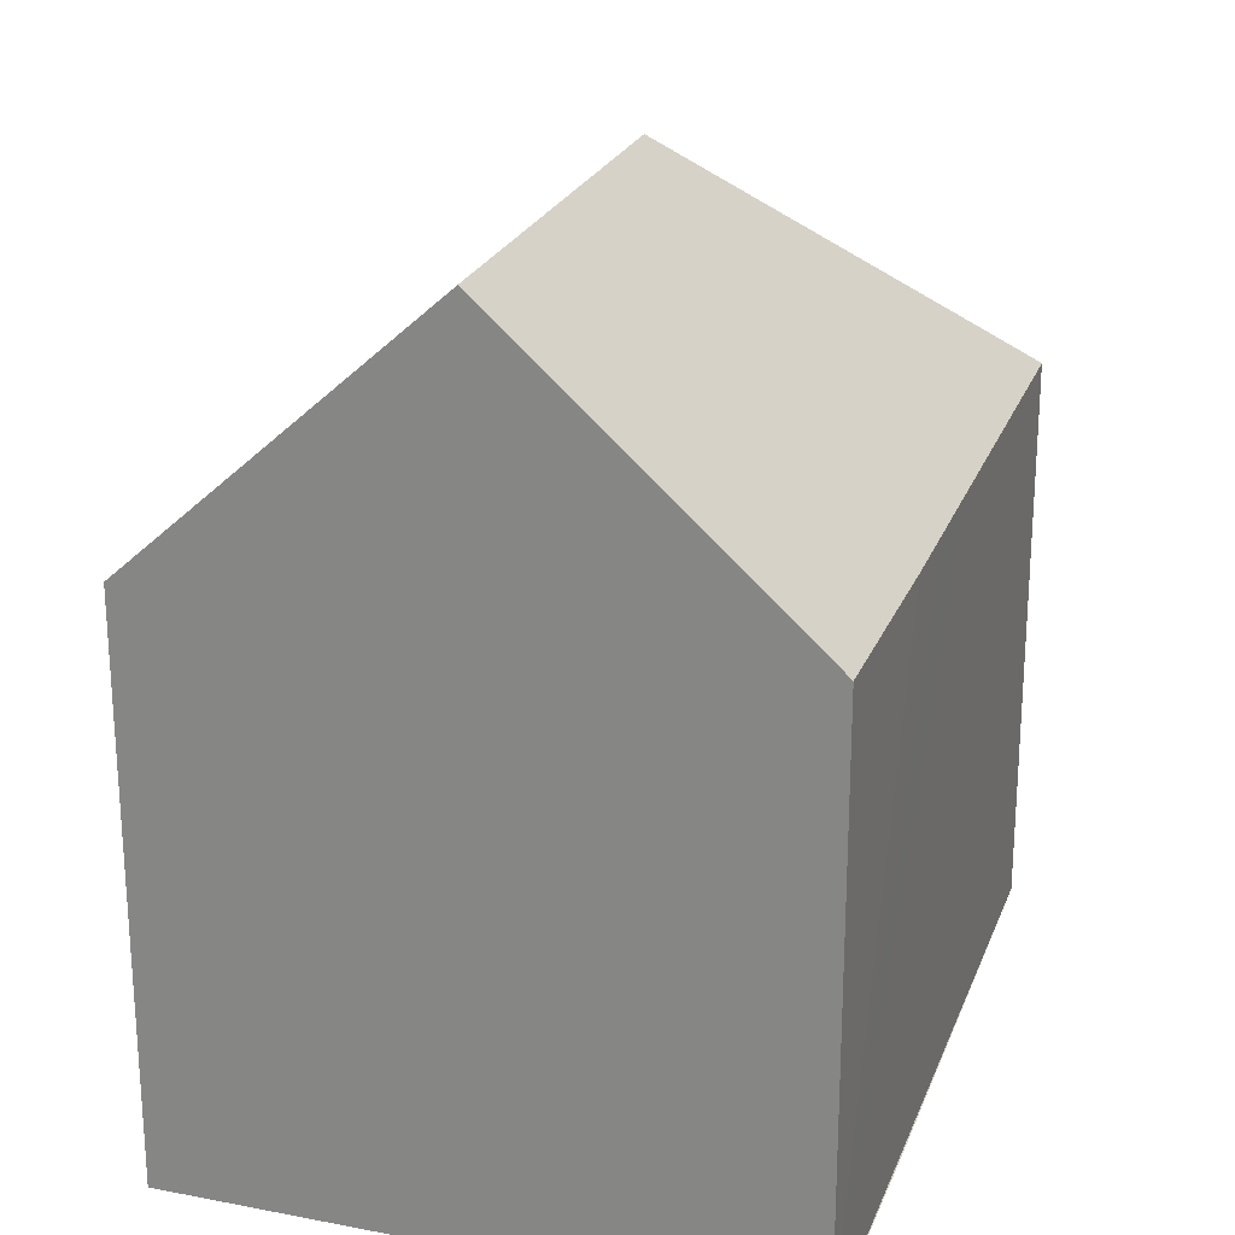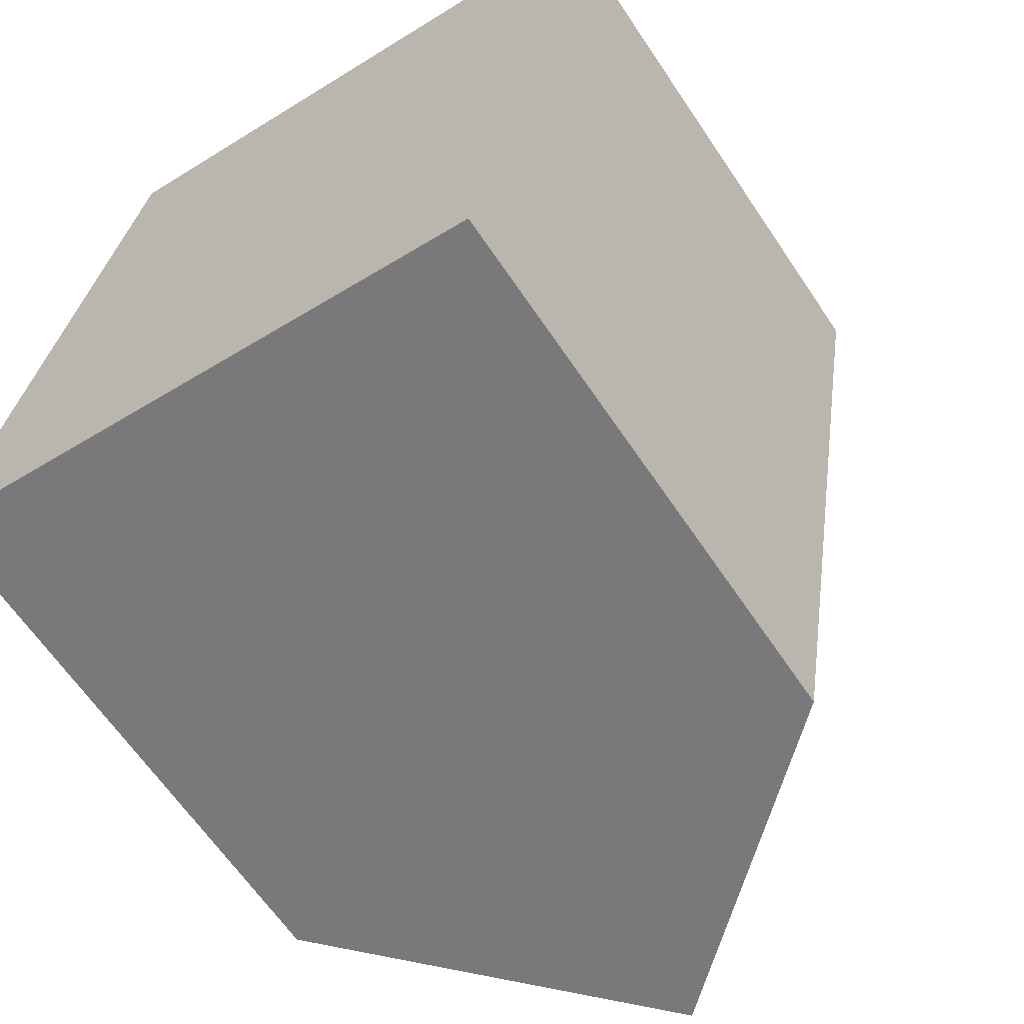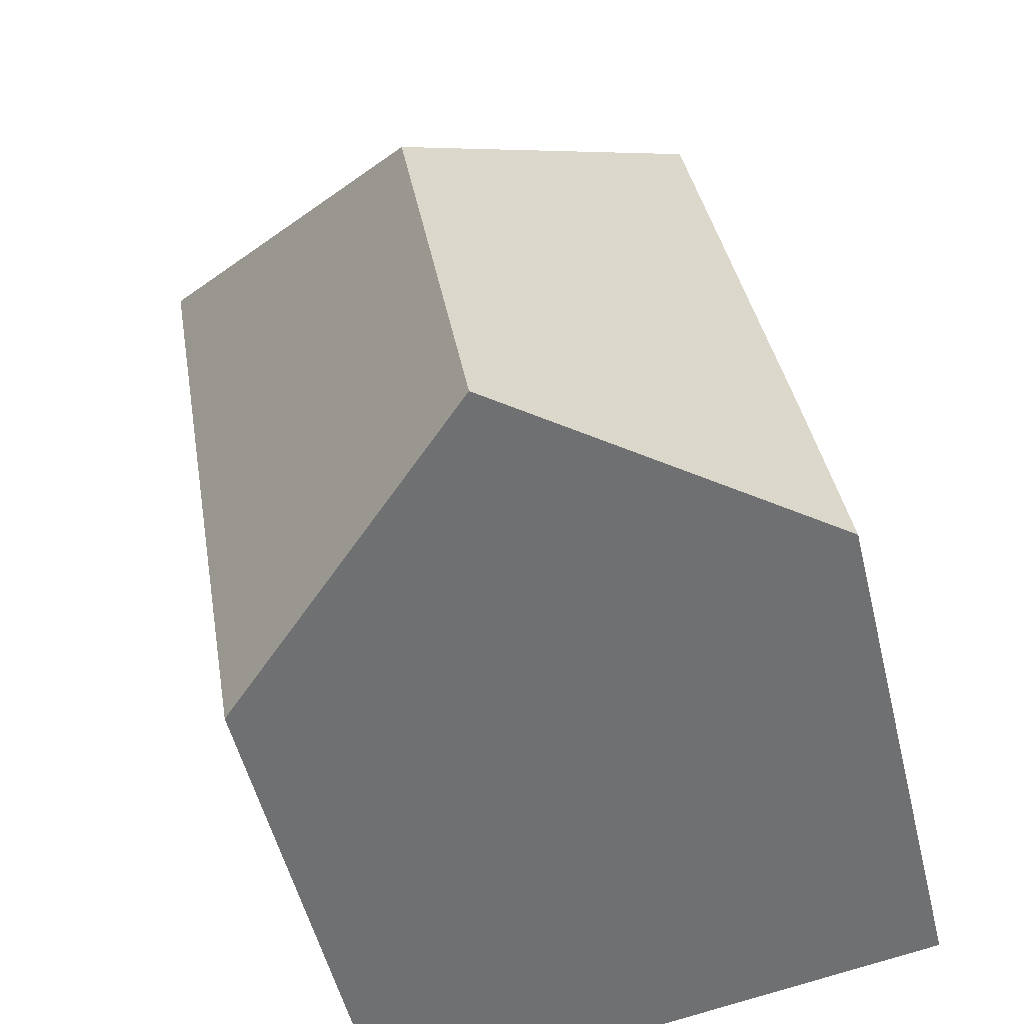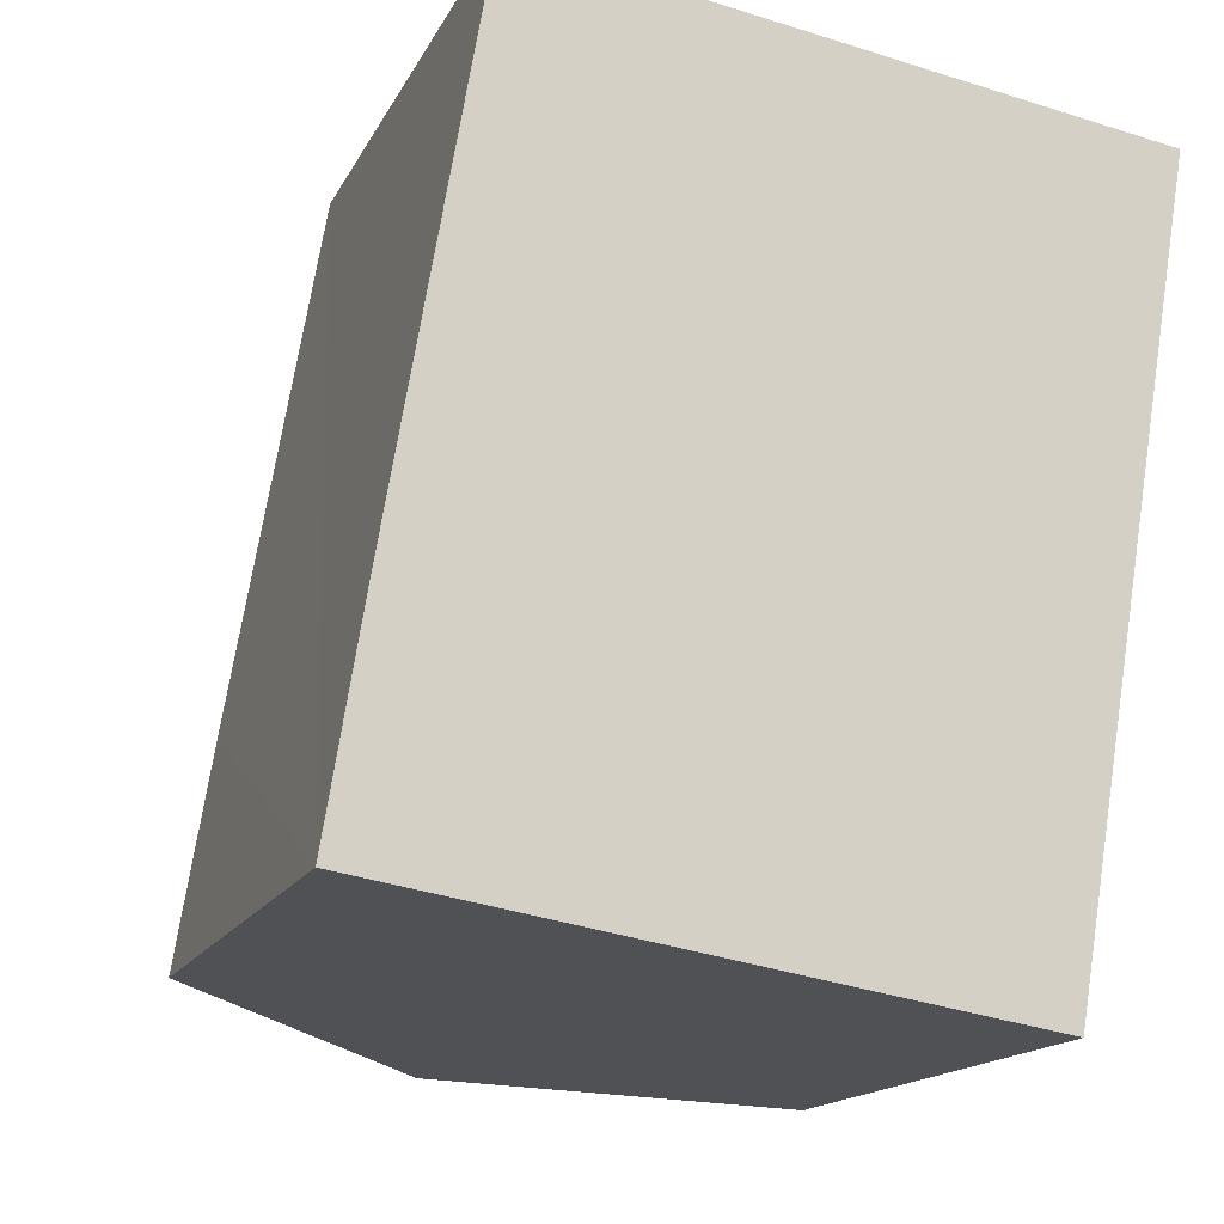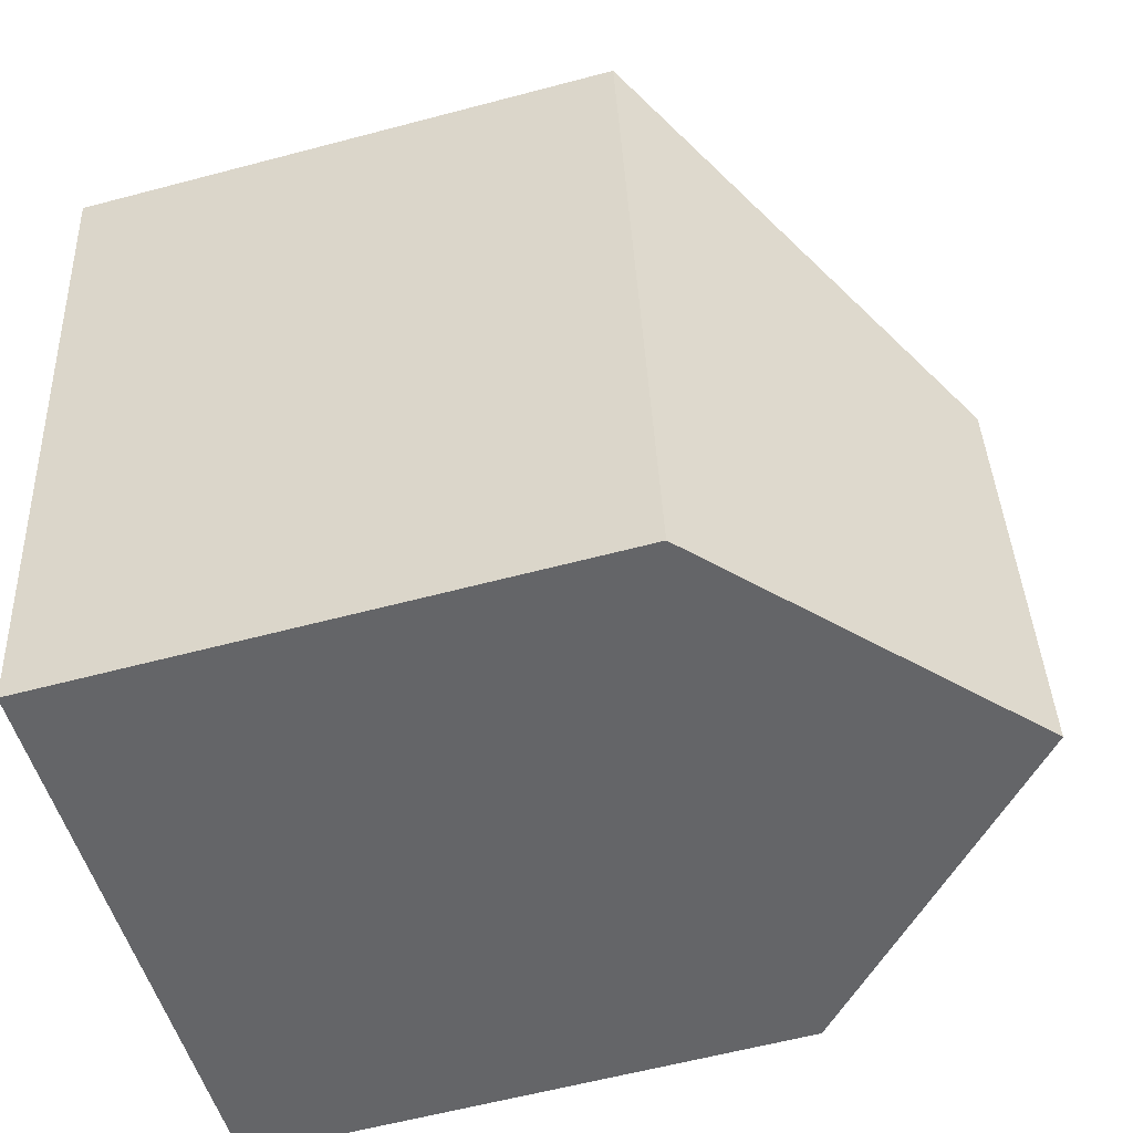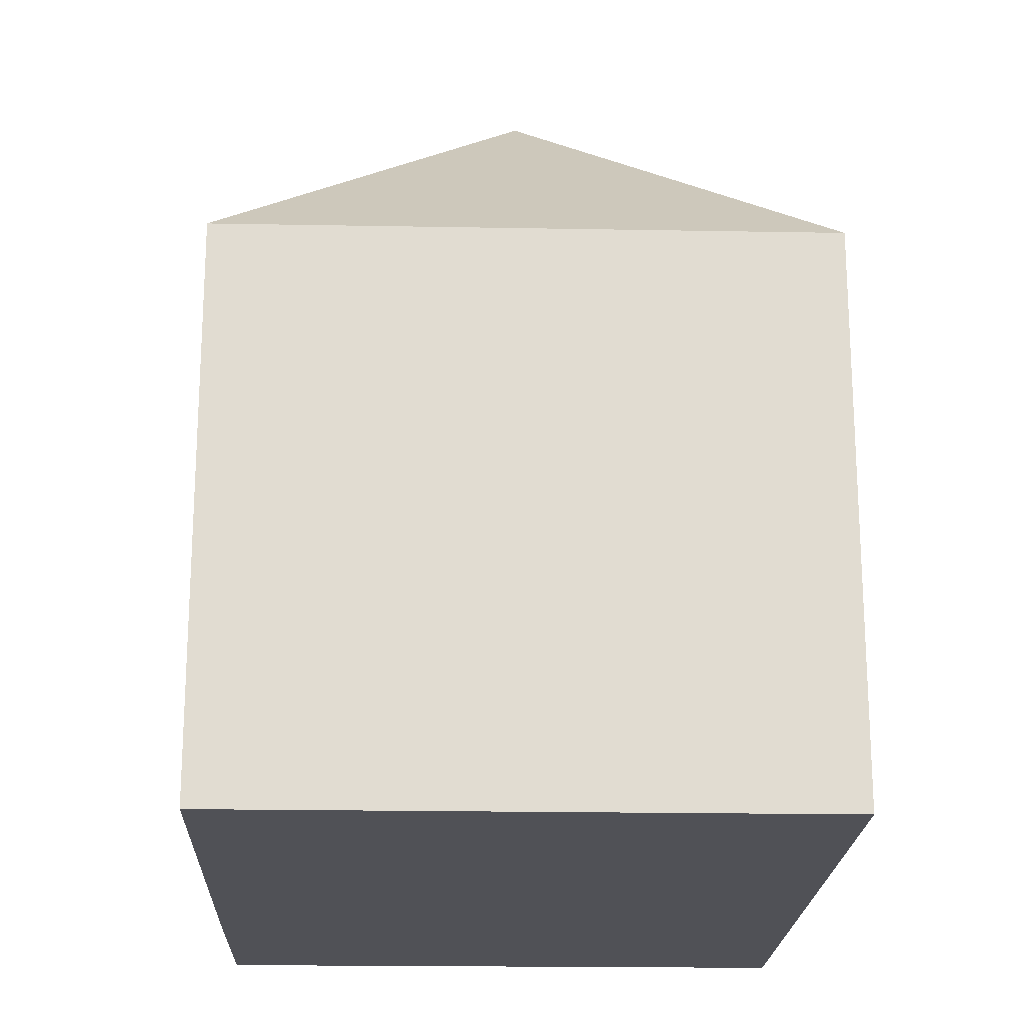
<metadata>
{"format":"obj","ext":"obj","renderer":"f3d","projection":"perspective","resolution":1024,"background":"white","views":[{"elev":23.4,"azim":-152.8,"up":"+Y"},{"elev":-64.1,"azim":33.9,"up":"+Z"},{"elev":-52.2,"azim":-166.5,"up":"+Z"},{"elev":-15.3,"azim":-18.6,"up":"+Z"},{"elev":-60.1,"azim":105.2,"up":"+Z"},{"elev":-20.3,"azim":7.4,"up":"+Y"}]}
</metadata>
<code>
v  7.427 16.59 7.973
v  2.499 11.2 14.86
v  14.34 11.2 12.93
v  1.281 11.19 7.716
v  5.926 16.59 -0.95
v  1.007 11.19 6.112
v  0.701 11.18 4.315
v  0.706 11.85 -0.113
v  0 11.2 6.86e-16
v  11.87 11.19 -1.903
v  0 0 0
v  2.499 -9.1e-16 14.86
v  1.281 -4.725e-16 7.716
v  0.701 -2.642e-16 4.315
v  1.007 -3.743e-16 6.112
v  14.34 -7.914e-16 12.93
v  11.87 1.165e-16 -1.903
v  5.926 5.817e-17 -0.95
v  0.706 6.919e-18 -0.113
g defaultobject
f 1 2 3
f 1 4 2
f 4 1 5
f 4 5 6
f 6 5 7
f 7 5 8
f 7 8 9
f 10 1 3
f 1 10 5
f 11 7 9
f 7 11 6
f 6 11 4
f 4 11 2
f 2 11 12
f 12 11 13
f 13 11 14
f 13 14 15
f 12 3 2
f 3 12 16
f 16 10 3
f 10 16 17
f 17 5 10
f 5 17 8
f 8 17 9
f 9 17 18
f 9 18 11
f 11 18 19
f 12 17 16
f 17 12 13
f 17 13 15
f 17 15 14
f 17 14 18
f 18 14 19
f 19 14 11

</code>
